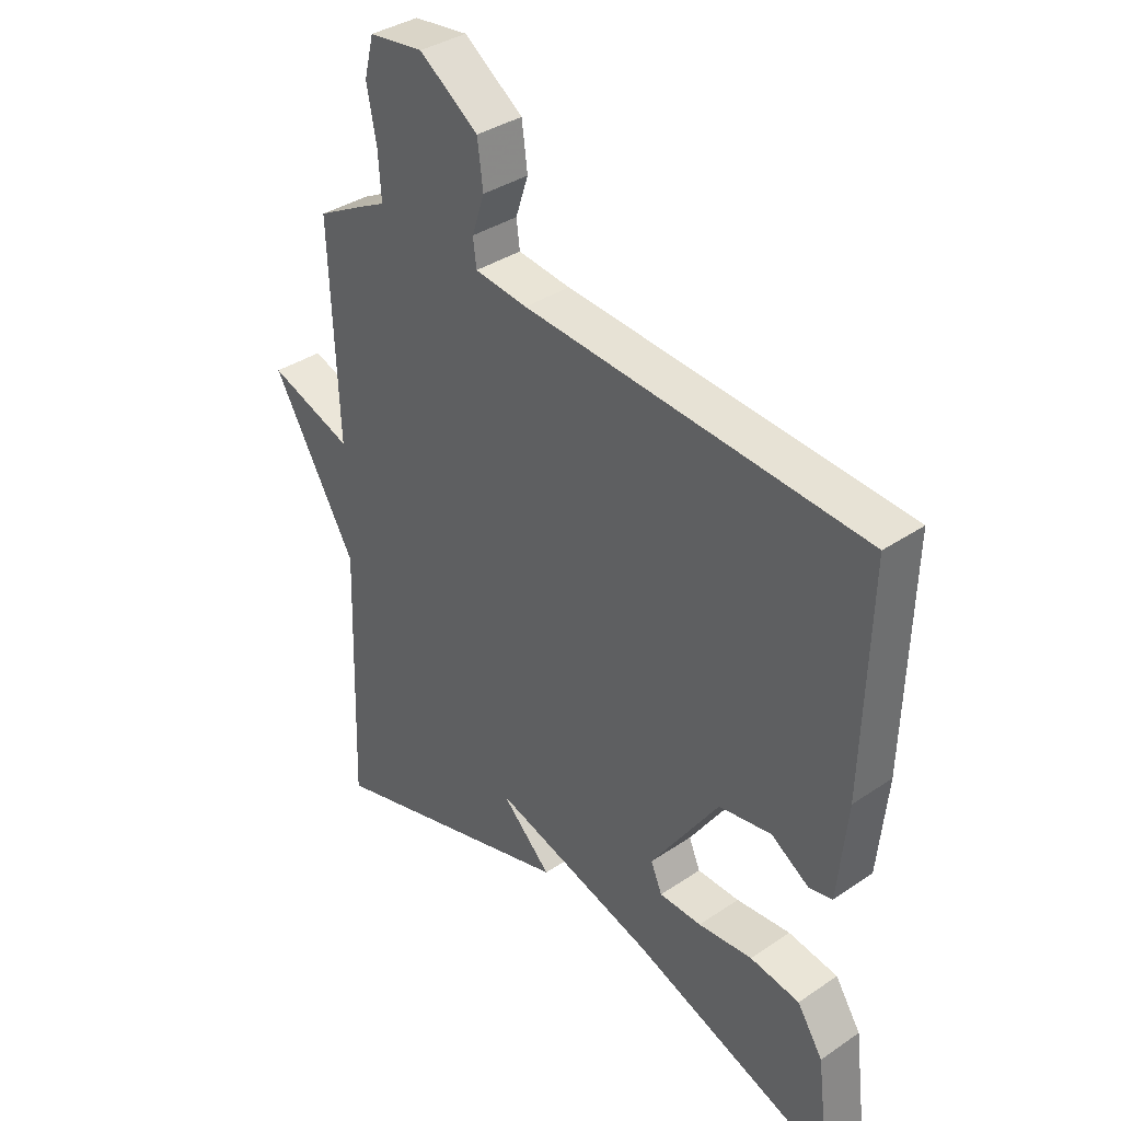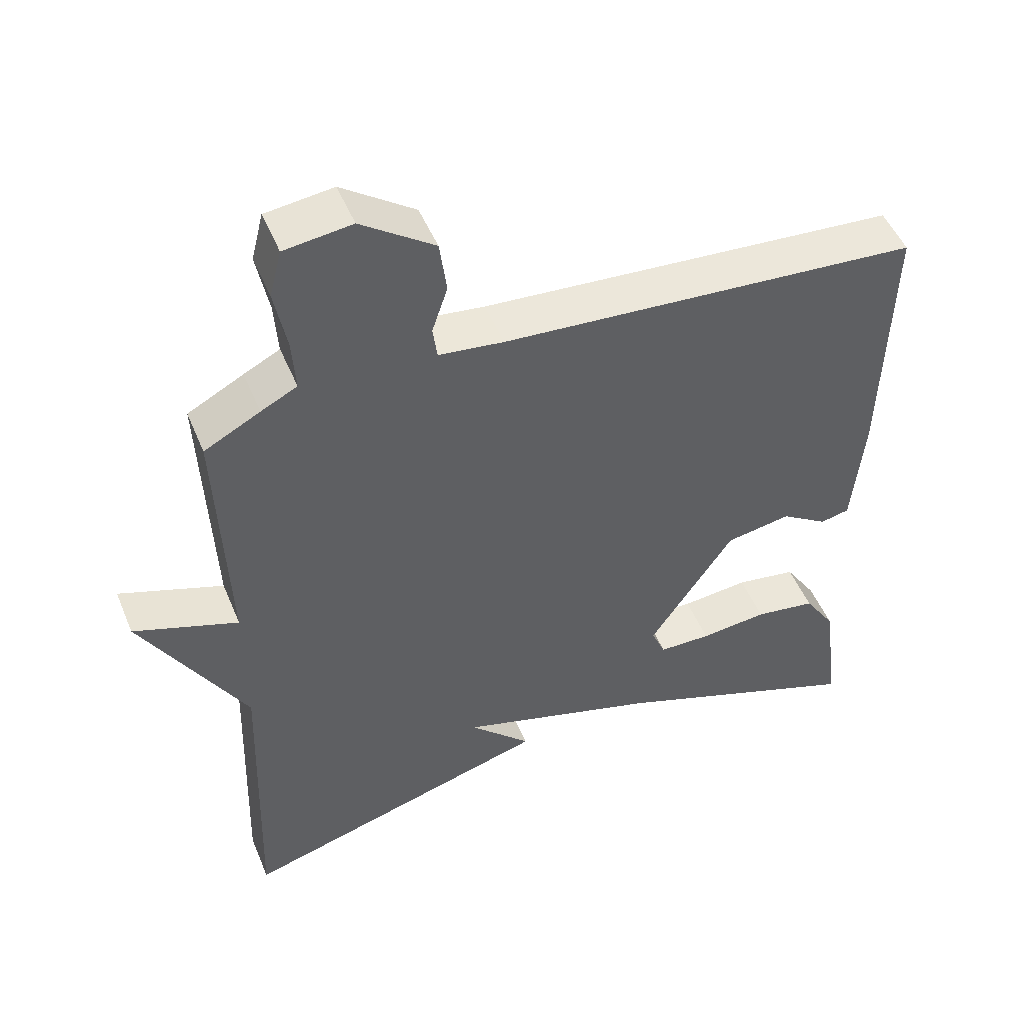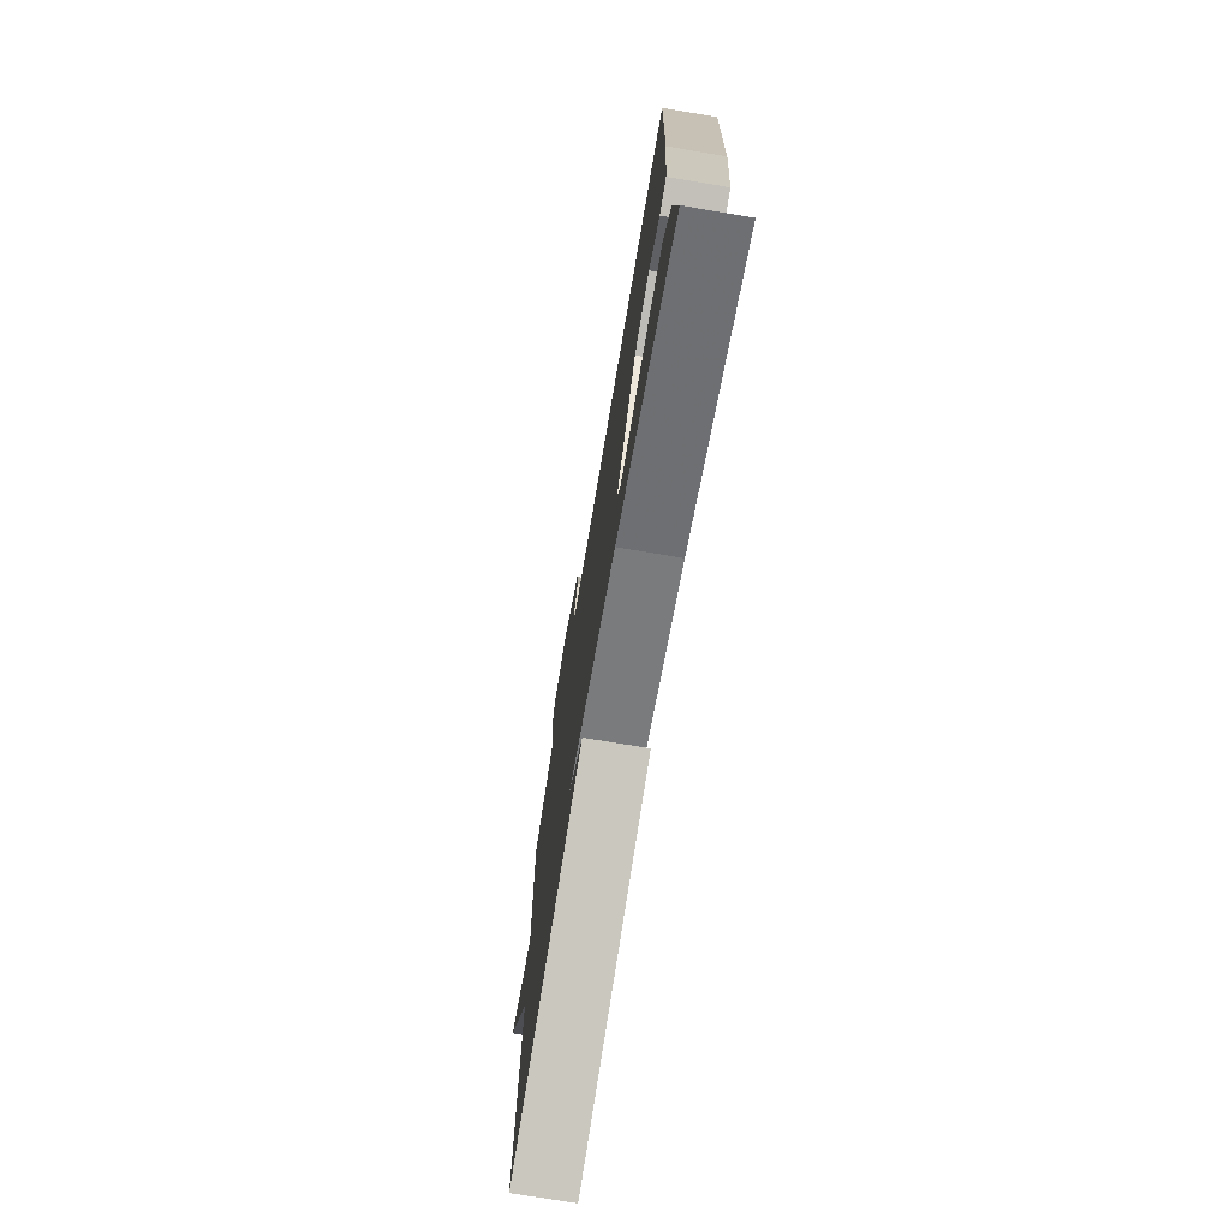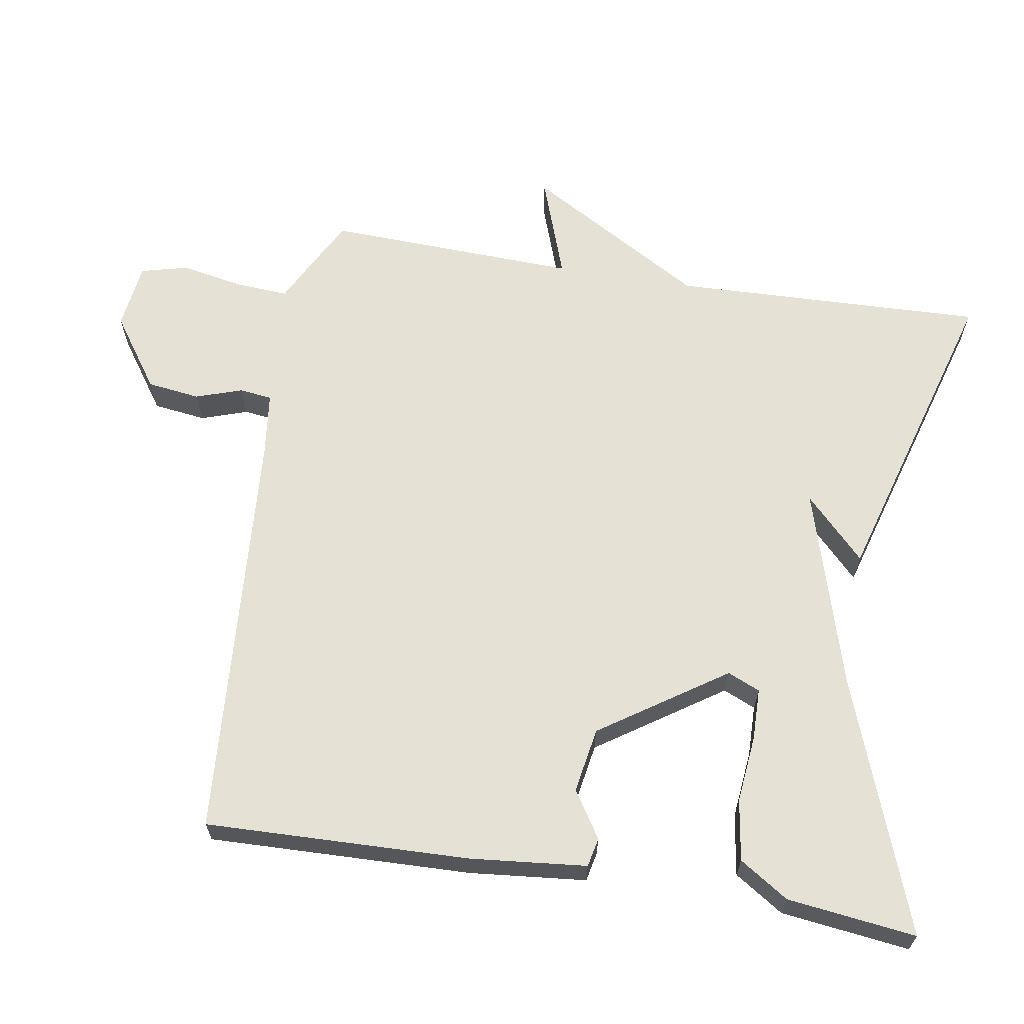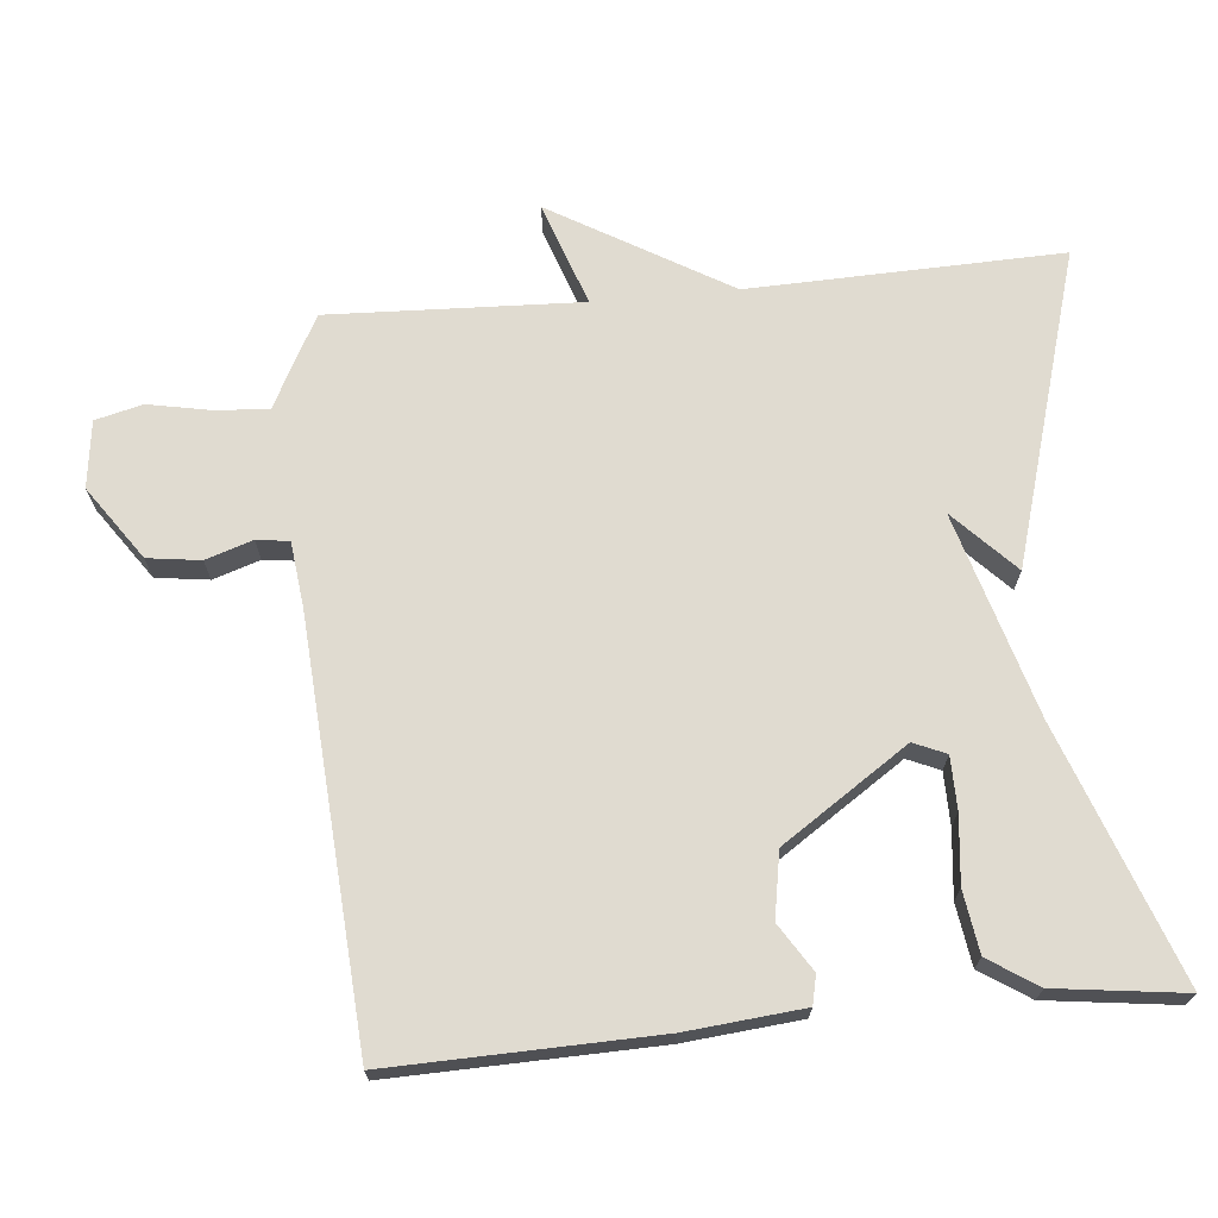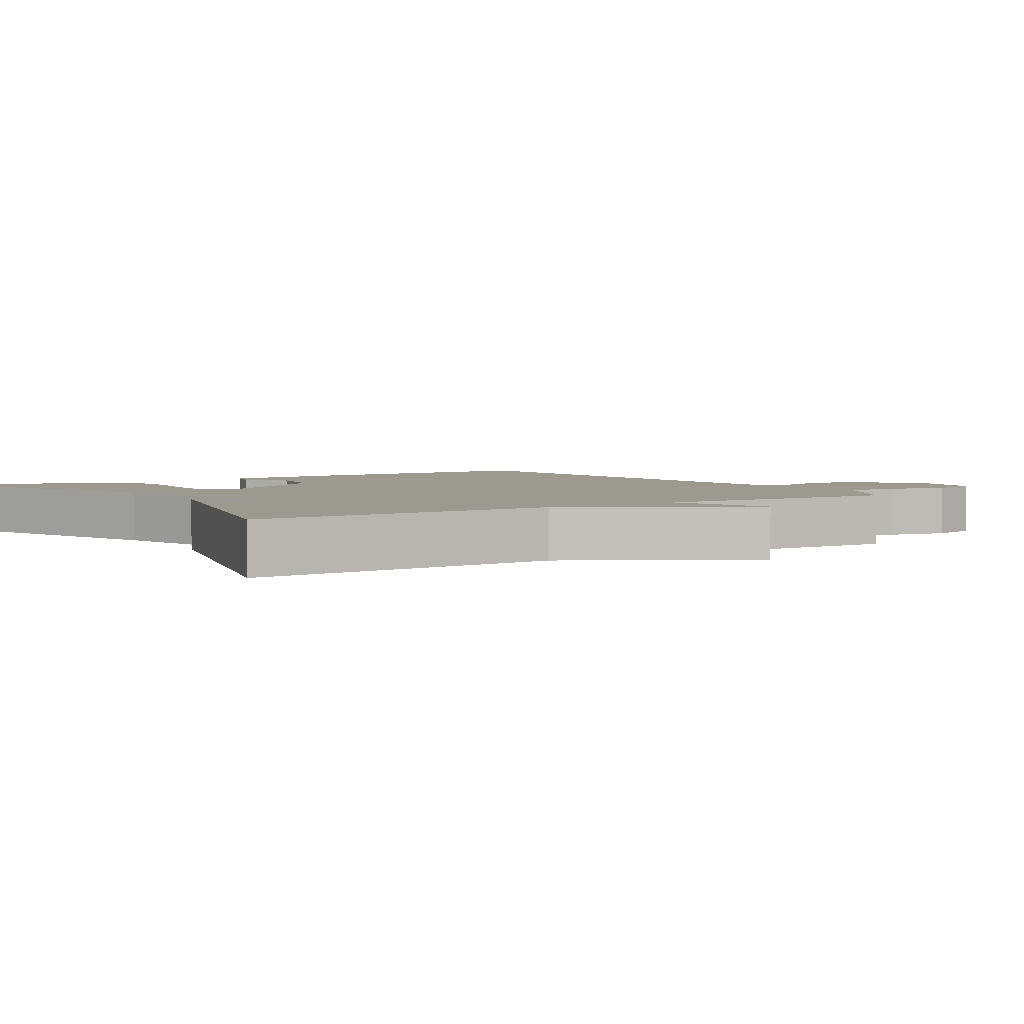
<metadata>
{"format":"obj","ext":"obj","renderer":"f3d","projection":"perspective","resolution":1024,"background":"white","views":[{"elev":36.4,"azim":48.7,"up":"+Z"},{"elev":49.4,"azim":-22.0,"up":"+Z"},{"elev":-74.8,"azim":80.5,"up":"+Z"},{"elev":64.2,"azim":99.2,"up":"+Y"},{"elev":69.8,"azim":84.7,"up":"+Y"},{"elev":3.5,"azim":-122.8,"up":"+Y"}]}
</metadata>
<code>
v 0.5 0.07 -0.5
v 0.143 0.07 -0.37
v -0.144 0.07 -0.286
v -0.057 0.07 -0.37
v -0.5 0.07 -0.5
v -0.486 0.07 -0.057
v -0.633 0.07 0.194
v -0.486 0.07 0.143
v -0.5 0.07 0.5
v -0.421 0.07 0.542
v -0.37 0.07 0.568
v -0.375 0.07 0.643
v -0.392 0.07 0.732
v -0.375 0.07 0.799
v -0.28 0.07 0.811
v -0.177 0.07 0.739
v -0.167 0.07 0.664
v -0.189 0.07 0.598
v -0.183 0.07 0.552
v -0.091 0.07 0.541
v 0.5 0.07 0.5
v 0.49 0.07 0.126
v 0.474 0.07 -0.039
v 0.433 0.07 -0.048
v 0.367 0.07 -0.006
v 0.275 0.07 -0.022
v 0.156 0.07 -0.199
v 0.176 0.07 -0.245
v 0.25 0.07 -0.246
v 0.345 0.07 -0.236
v 0.432 0.07 -0.249
v 0.477 0.07 -0.318
v 0.5 0 -0.5
v 0.143 0 -0.37
v -0.144 0 -0.286
v -0.057 0 -0.37
v -0.5 0 -0.5
v -0.486 0 -0.057
v -0.633 0 0.194
v -0.486 0 0.143
v -0.5 0 0.5
v -0.421 0 0.542
v -0.37 0 0.568
v -0.375 0 0.643
v -0.392 0 0.732
v -0.375 0 0.799
v -0.28 0 0.811
v -0.177 0 0.739
v -0.167 0 0.664
v -0.189 0 0.598
v -0.183 0 0.552
v -0.091 0 0.541
v 0.5 0 0.5
v 0.49 0 0.126
v 0.474 0 -0.039
v 0.433 0 -0.048
v 0.367 0 -0.006
v 0.275 0 -0.022
v 0.156 0 -0.199
v 0.176 0 -0.245
v 0.25 0 -0.246
v 0.345 0 -0.236
v 0.432 0 -0.249
v 0.477 0 -0.318
f 32 1 2
f 31 32 2
f 30 31 2
f 29 30 2
f 28 29 2 3
f 27 28 3
f 26 27 3
f 23 24 25
f 22 23 25
f 21 22 25
f 20 21 25
f 19 20 25 26
f 16 17 18
f 15 16 18
f 14 15 18
f 13 14 18
f 12 13 18
f 11 12 18 19
f 19 26 3
f 11 19 3
f 10 11 3
f 9 10 3
f 8 9 3
f 3 4 5 6
f 3 6 7 8
f 34 33 64
f 34 64 63
f 34 63 62
f 34 62 61
f 35 34 61 60
f 35 60 59
f 35 59 58
f 57 56 55
f 57 55 54
f 57 54 53
f 57 53 52
f 58 57 52 51
f 50 49 48
f 50 48 47
f 50 47 46
f 50 46 45
f 50 45 44
f 51 50 44 43
f 35 58 51
f 35 51 43
f 35 43 42
f 35 42 41
f 35 41 40
f 38 37 36 35
f 40 39 38 35
f 1 33 34 2
f 2 34 35 3
f 3 35 36 4
f 4 36 37 5
f 5 37 38 6
f 6 38 39 7
f 7 39 40 8
f 8 40 41 9
f 9 41 42 10
f 10 42 43 11
f 11 43 44 12
f 12 44 45 13
f 13 45 46 14
f 14 46 47 15
f 15 47 48 16
f 16 48 49 17
f 17 49 50 18
f 18 50 51 19
f 19 51 52 20
f 20 52 53 21
f 21 53 54 22
f 22 54 55 23
f 23 55 56 24
f 24 56 57 25
f 25 57 58 26
f 26 58 59 27
f 27 59 60 28
f 28 60 61 29
f 29 61 62 30
f 30 62 63 31
f 31 63 64 32
f 32 64 33 1

</code>
